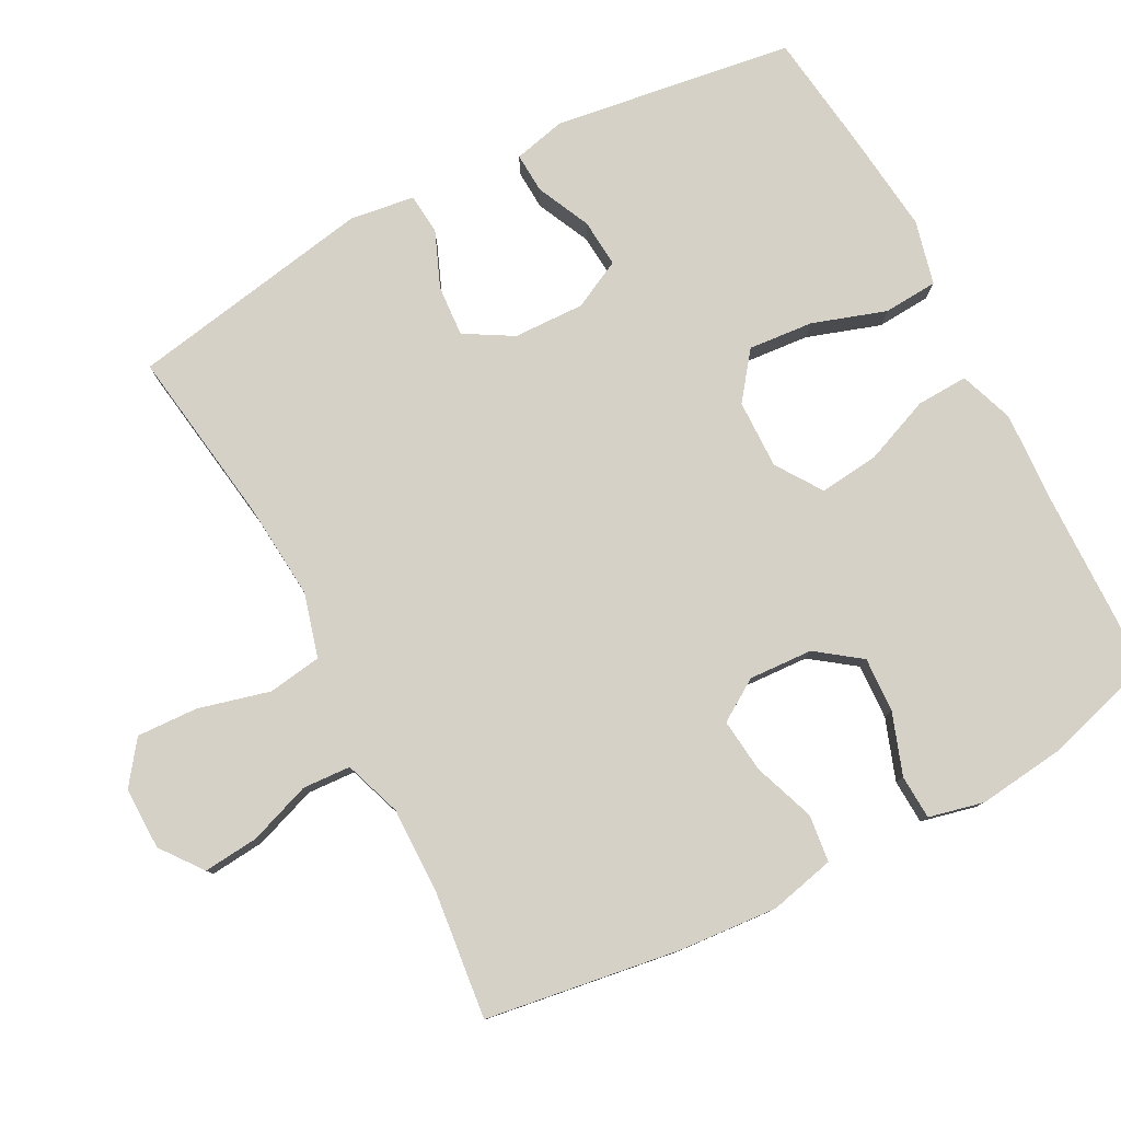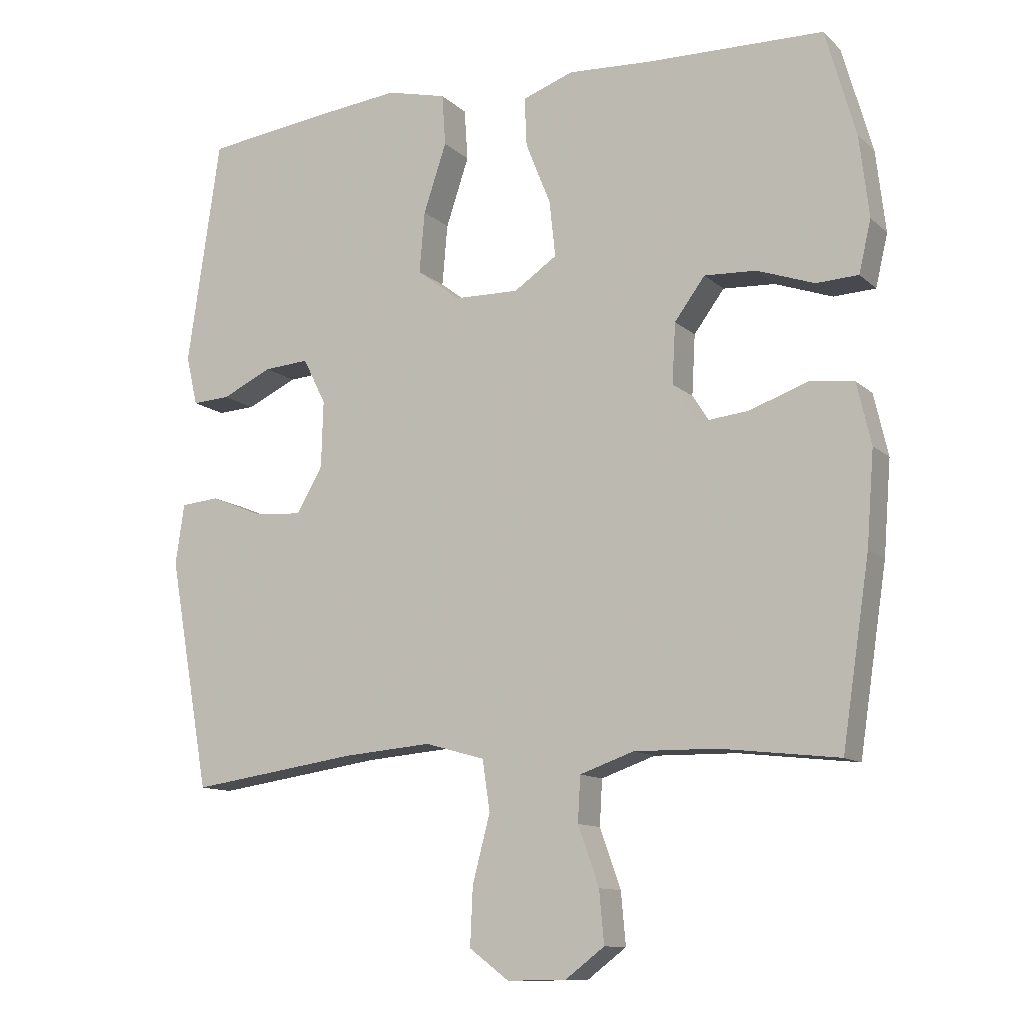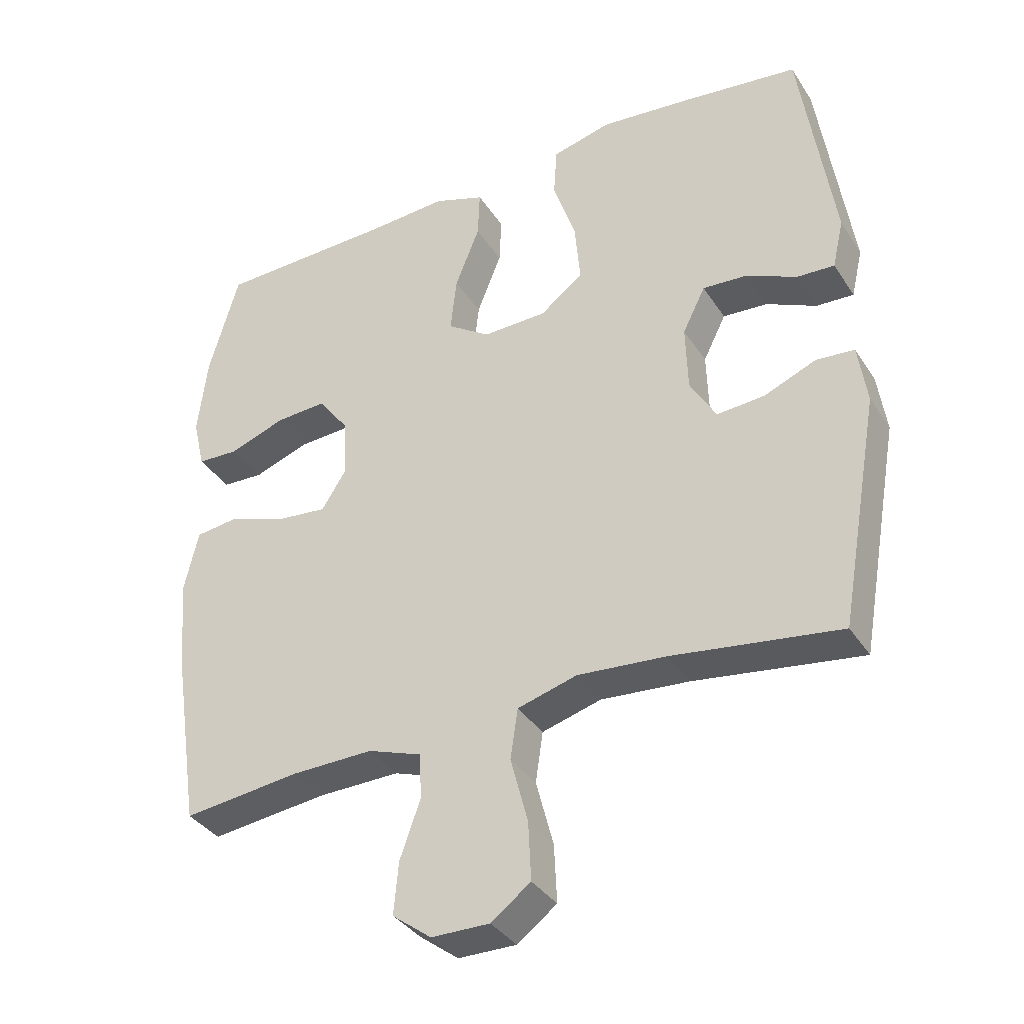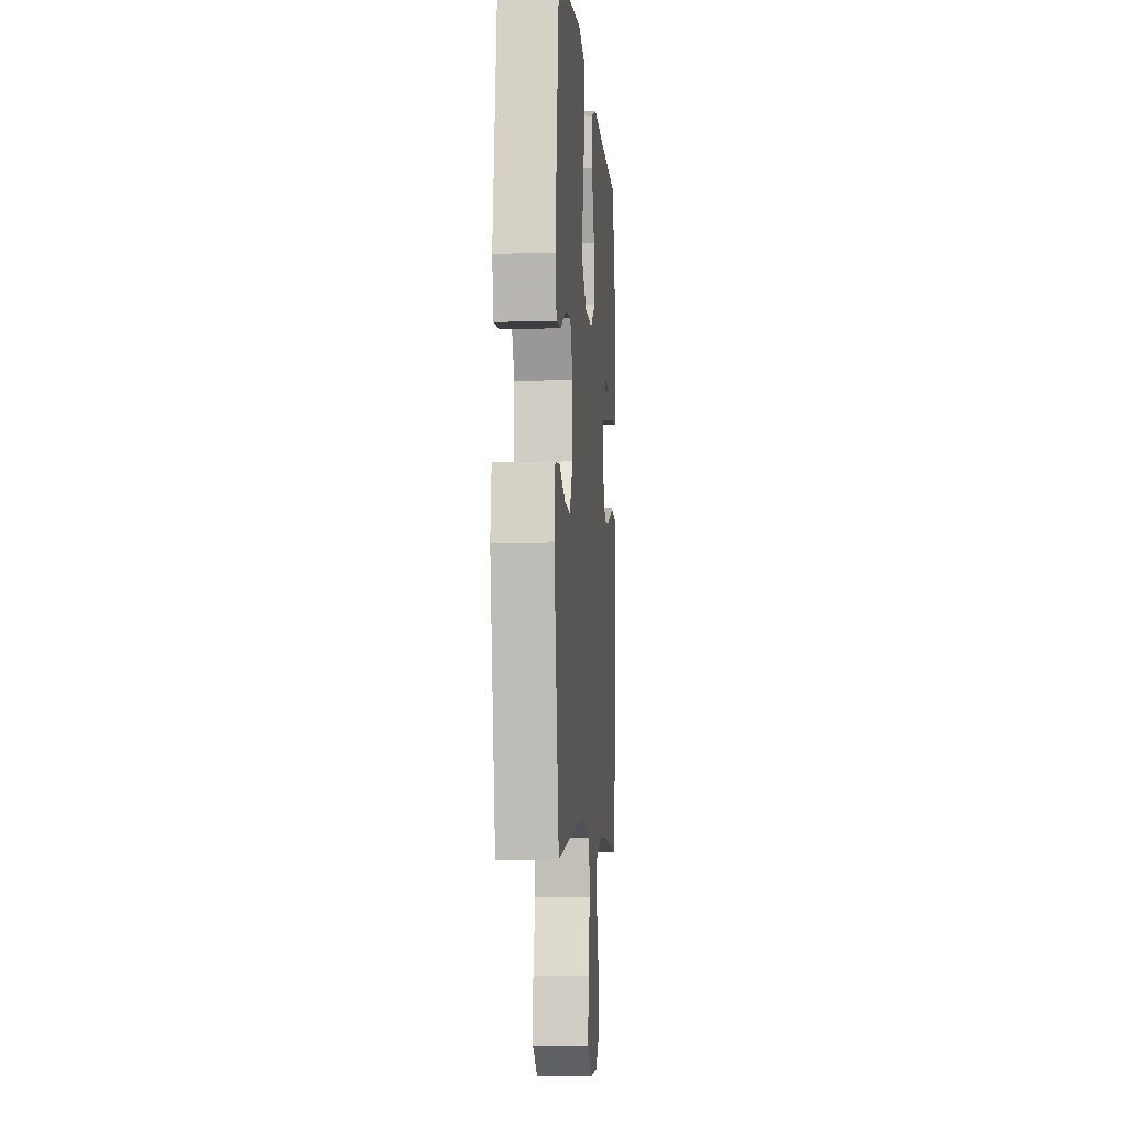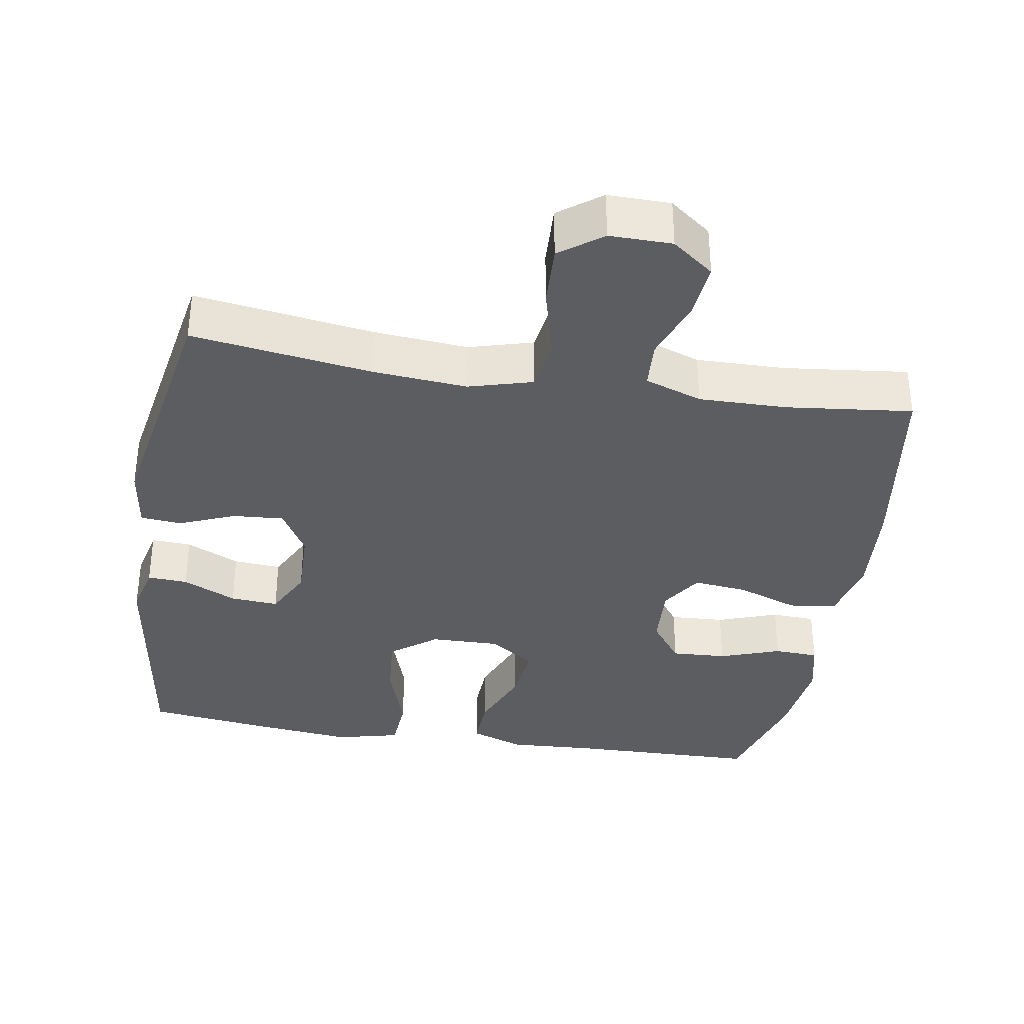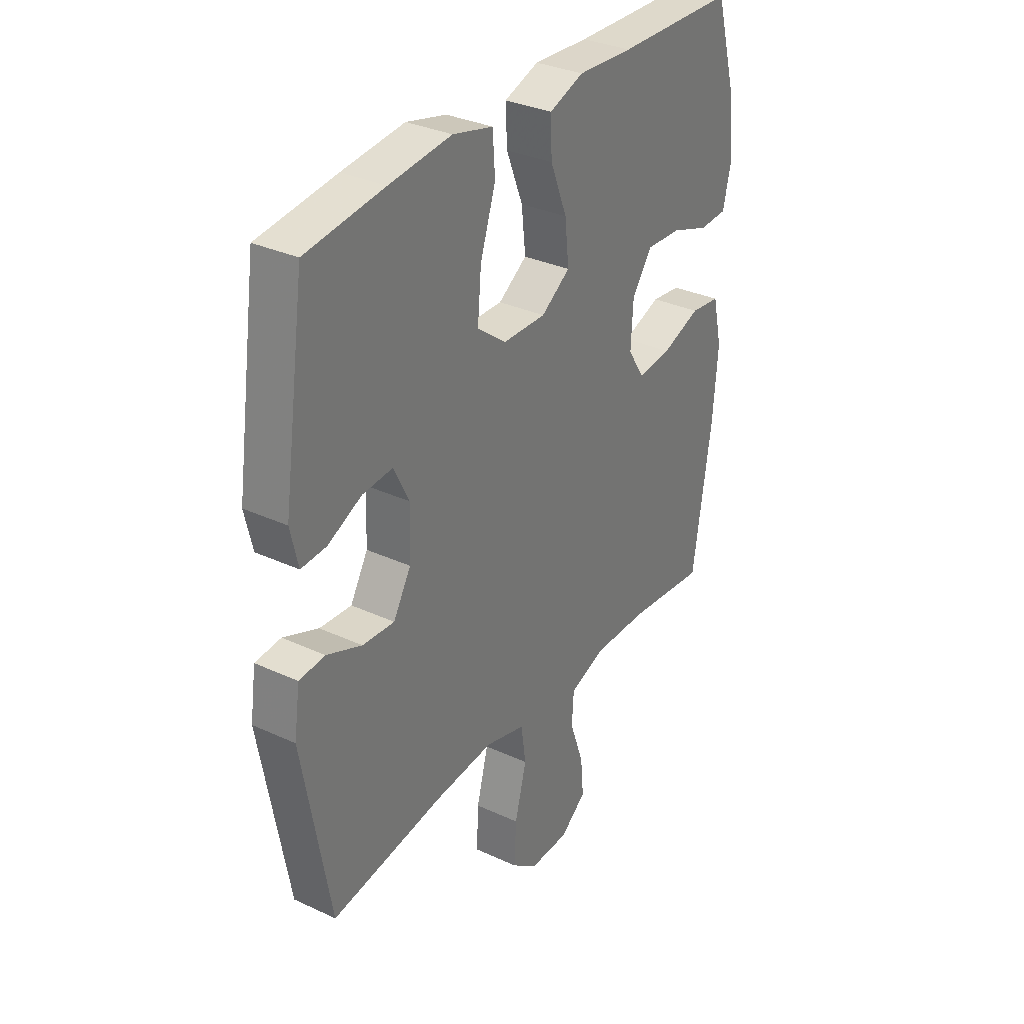
<metadata>
{"format":"obj","ext":"obj","renderer":"f3d","projection":"perspective","resolution":1024,"background":"white","views":[{"elev":79.3,"azim":-117.8,"up":"+Y"},{"elev":-11.5,"azim":-152.7,"up":"+Z"},{"elev":-36.1,"azim":28.9,"up":"+Z"},{"elev":-5.9,"azim":94.6,"up":"+Z"},{"elev":-35.4,"azim":170.6,"up":"+Y"},{"elev":32.6,"azim":122.8,"up":"+Z"}]}
</metadata>
<code>
v -0.5 0.07 0.5
v -0.236 0.07 0.506
v -0.114 0.07 0.513
v -0.038 0.07 0.486
v -0.041 0.07 0.414
v -0.078 0.07 0.321
v -0.087 0.07 0.238
v -0.023 0.07 0.195
v 0.073 0.07 0.197
v 0.137 0.07 0.246
v 0.129 0.07 0.337
v 0.095 0.07 0.439
v 0.1 0.07 0.515
v 0.189 0.07 0.537
v 0.327 0.07 0.522
v 0.5 0.07 0.5
v 0.549 0.07 0.165
v 0.532 0.07 0.092
v 0.476 0.07 0.095
v 0.401 0.07 0.13
v 0.334 0.07 0.135
v 0.3 0.07 0.067
v 0.303 0.07 -0.032
v 0.342 0.07 -0.099
v 0.413 0.07 -0.094
v 0.491 0.07 -0.062
v 0.548 0.07 -0.067
v 0.561 0.07 -0.157
v 0.5 0.07 -0.5
v 0.25 0.07 -0.464
v 0.118 0.07 -0.453
v 0.029 0.07 -0.478
v 0.018 0.07 -0.553
v 0.044 0.07 -0.652
v 0.048 0.07 -0.738
v -0.011 0.07 -0.782
v -0.098 0.07 -0.781
v -0.156 0.07 -0.737
v -0.149 0.07 -0.66
v -0.118 0.07 -0.573
v -0.122 0.07 -0.506
v -0.202 0.07 -0.478
v -0.325 0.07 -0.48
v -0.5 0.07 -0.5
v -0.541 0.07 -0.23
v -0.552 0.07 -0.092
v -0.531 0.07 -0.001
v -0.465 0.07 0.007
v -0.379 0.07 -0.024
v -0.304 0.07 -0.032
v -0.267 0.07 0.026
v -0.272 0.07 0.115
v -0.317 0.07 0.176
v -0.394 0.07 0.172
v -0.479 0.07 0.142
v -0.541 0.07 0.145
v -0.559 0.07 0.222
v -0.545 0.07 0.342
v -0.5 0 0.5
v -0.236 0 0.506
v -0.114 0 0.513
v -0.038 0 0.486
v -0.041 0 0.414
v -0.078 0 0.321
v -0.087 0 0.238
v -0.023 0 0.195
v 0.073 0 0.197
v 0.137 0 0.246
v 0.129 0 0.337
v 0.095 0 0.439
v 0.1 0 0.515
v 0.189 0 0.537
v 0.327 0 0.522
v 0.5 0 0.5
v 0.549 0 0.165
v 0.532 0 0.092
v 0.476 0 0.095
v 0.401 0 0.13
v 0.334 0 0.135
v 0.3 0 0.067
v 0.303 0 -0.032
v 0.342 0 -0.099
v 0.413 0 -0.094
v 0.491 0 -0.062
v 0.548 0 -0.067
v 0.561 0 -0.157
v 0.5 0 -0.5
v 0.25 0 -0.464
v 0.118 0 -0.453
v 0.029 0 -0.478
v 0.018 0 -0.553
v 0.044 0 -0.652
v 0.048 0 -0.738
v -0.011 0 -0.782
v -0.098 0 -0.781
v -0.156 0 -0.737
v -0.149 0 -0.66
v -0.118 0 -0.573
v -0.122 0 -0.506
v -0.202 0 -0.478
v -0.325 0 -0.48
v -0.5 0 -0.5
v -0.541 0 -0.23
v -0.552 0 -0.092
v -0.531 0 -0.001
v -0.465 0 0.007
v -0.379 0 -0.024
v -0.304 0 -0.032
v -0.267 0 0.026
v -0.272 0 0.115
v -0.317 0 0.176
v -0.394 0 0.172
v -0.479 0 0.142
v -0.541 0 0.145
v -0.559 0 0.222
v -0.545 0 0.342
f 57 58 1 2
f 54 55 56 57
f 53 54 57 2
f 52 53 2 3
f 51 52 3 4
f 46 47 48 49
f 46 49 50
f 43 44 45 46
f 42 43 46 50
f 41 42 50 51
f 37 38 39 40
f 37 40 41
f 36 37 41
f 33 34 35 36
f 33 36 41 51
f 27 28 29 30
f 25 26 27 30
f 24 25 30 31
f 23 24 31 32
f 17 18 19 20
f 17 20 21
f 16 17 21
f 15 16 21 22
f 11 12 13 14
f 10 11 14 15
f 51 4 5 6
f 51 6 7
f 32 33 51 7
f 22 23 32
f 10 15 22 32
f 9 10 32
f 8 9 32
f 7 8 32
f 60 59 116 115
f 115 114 113 112
f 60 115 112 111
f 61 60 111 110
f 62 61 110 109
f 107 106 105 104
f 108 107 104
f 104 103 102 101
f 108 104 101 100
f 109 108 100 99
f 98 97 96 95
f 99 98 95
f 99 95 94
f 94 93 92 91
f 109 99 94 91
f 88 87 86 85
f 88 85 84 83
f 89 88 83 82
f 90 89 82 81
f 78 77 76 75
f 79 78 75
f 79 75 74
f 80 79 74 73
f 72 71 70 69
f 73 72 69 68
f 64 63 62 109
f 65 64 109
f 65 109 91 90
f 90 81 80
f 90 80 73 68
f 90 68 67
f 90 67 66
f 90 66 65
f 1 59 60 2
f 2 60 61 3
f 3 61 62 4
f 4 62 63 5
f 5 63 64 6
f 6 64 65 7
f 7 65 66 8
f 8 66 67 9
f 9 67 68 10
f 10 68 69 11
f 11 69 70 12
f 12 70 71 13
f 13 71 72 14
f 14 72 73 15
f 15 73 74 16
f 16 74 75 17
f 17 75 76 18
f 18 76 77 19
f 19 77 78 20
f 20 78 79 21
f 21 79 80 22
f 22 80 81 23
f 23 81 82 24
f 24 82 83 25
f 25 83 84 26
f 26 84 85 27
f 27 85 86 28
f 28 86 87 29
f 29 87 88 30
f 30 88 89 31
f 31 89 90 32
f 32 90 91 33
f 33 91 92 34
f 34 92 93 35
f 35 93 94 36
f 36 94 95 37
f 37 95 96 38
f 38 96 97 39
f 39 97 98 40
f 40 98 99 41
f 41 99 100 42
f 42 100 101 43
f 43 101 102 44
f 44 102 103 45
f 45 103 104 46
f 46 104 105 47
f 47 105 106 48
f 48 106 107 49
f 49 107 108 50
f 50 108 109 51
f 51 109 110 52
f 52 110 111 53
f 53 111 112 54
f 54 112 113 55
f 55 113 114 56
f 56 114 115 57
f 57 115 116 58
f 58 116 59 1

</code>
